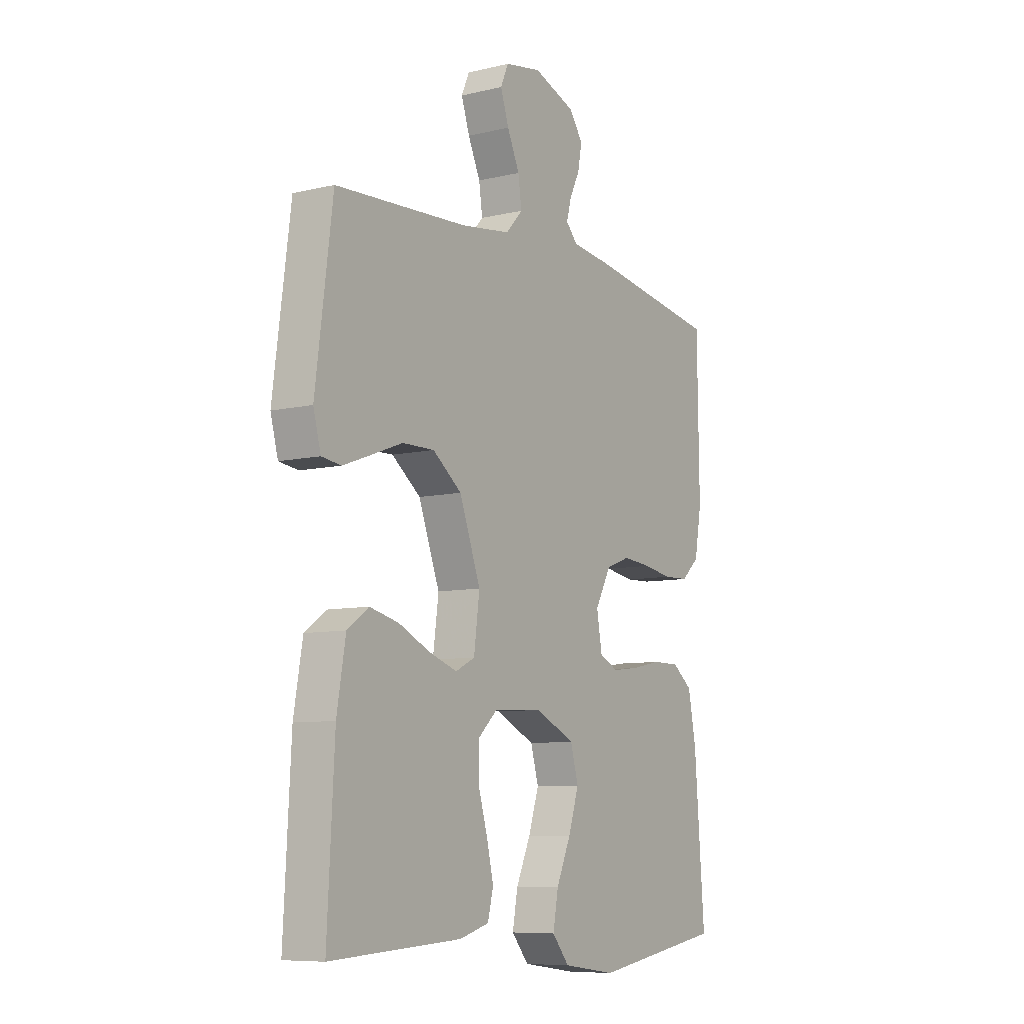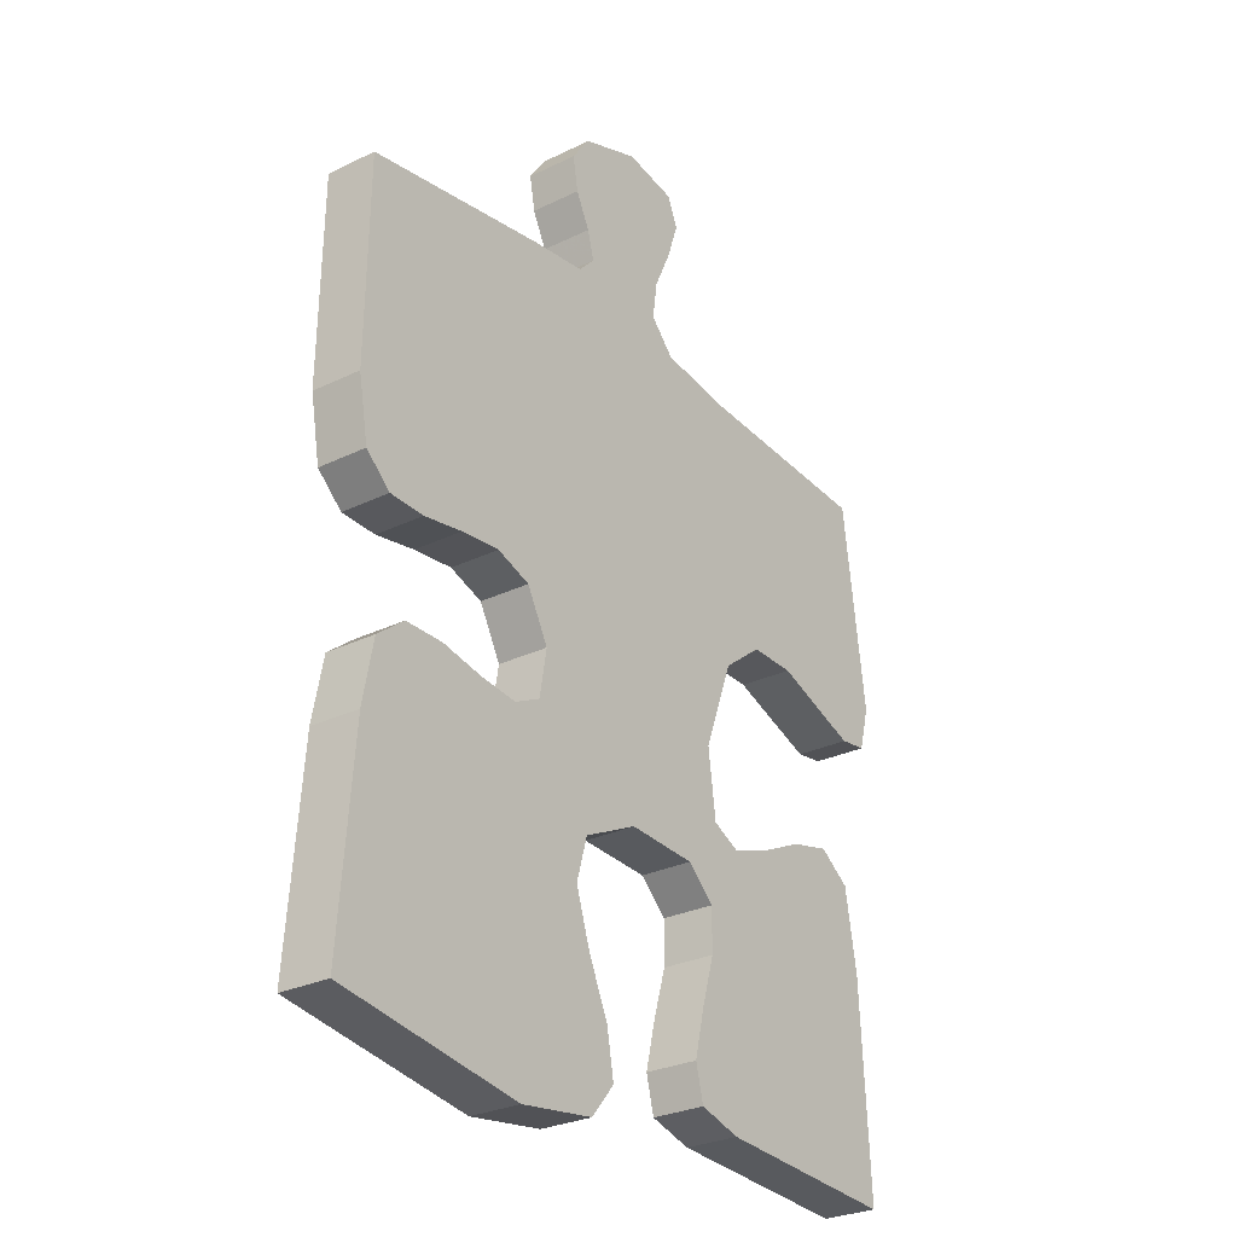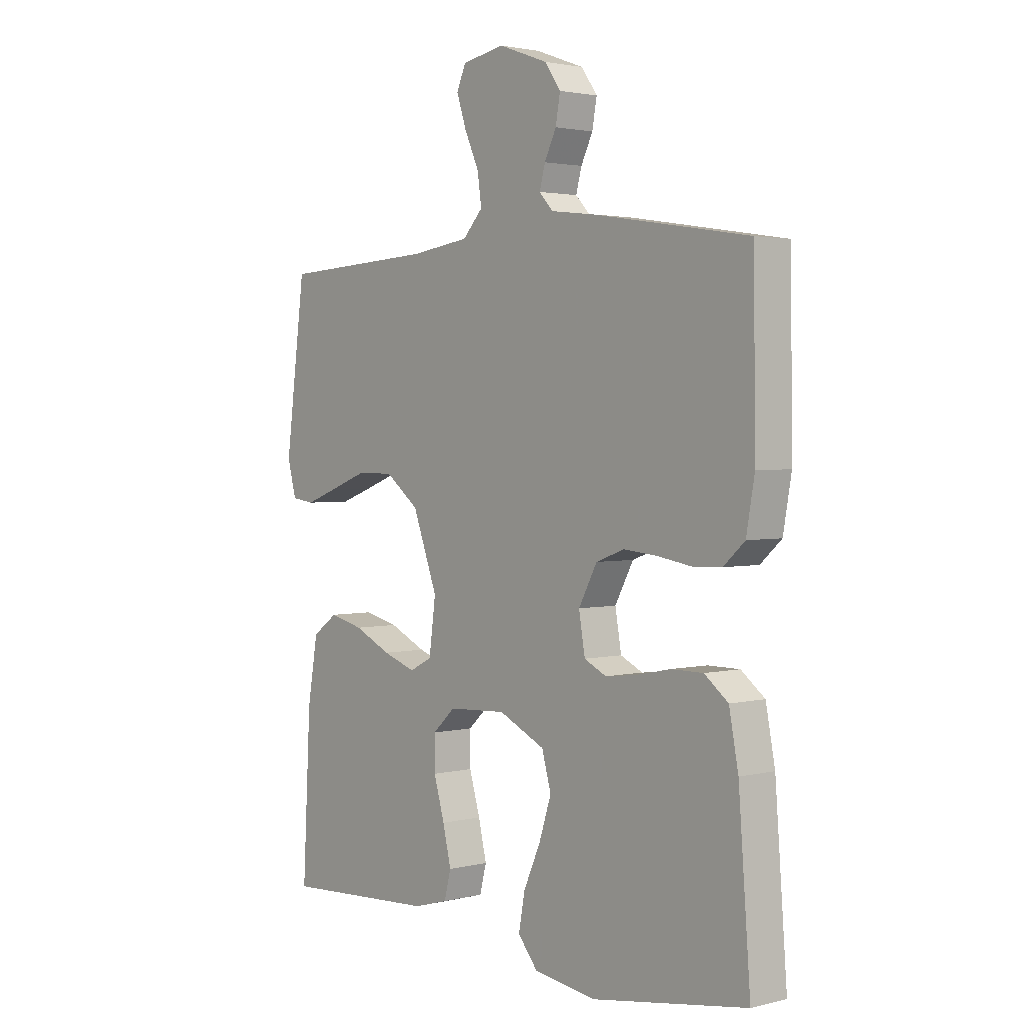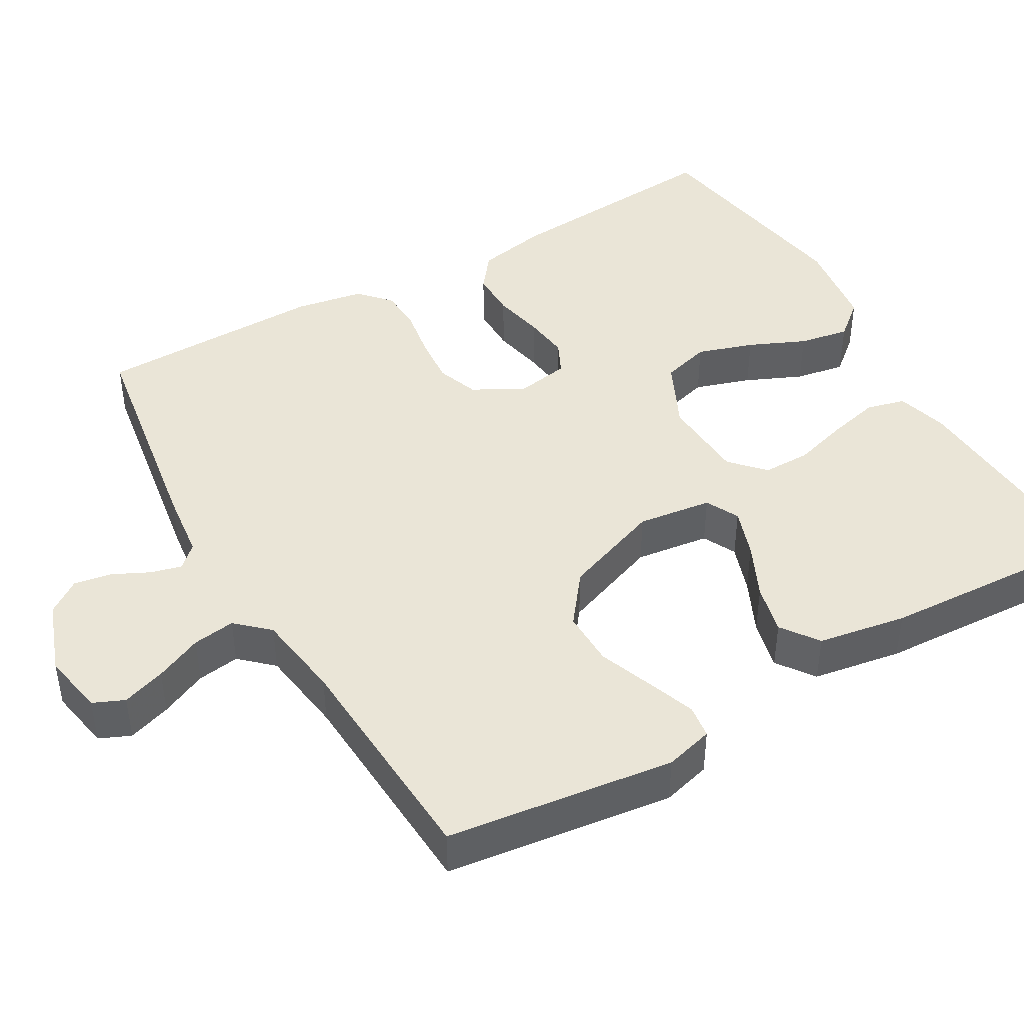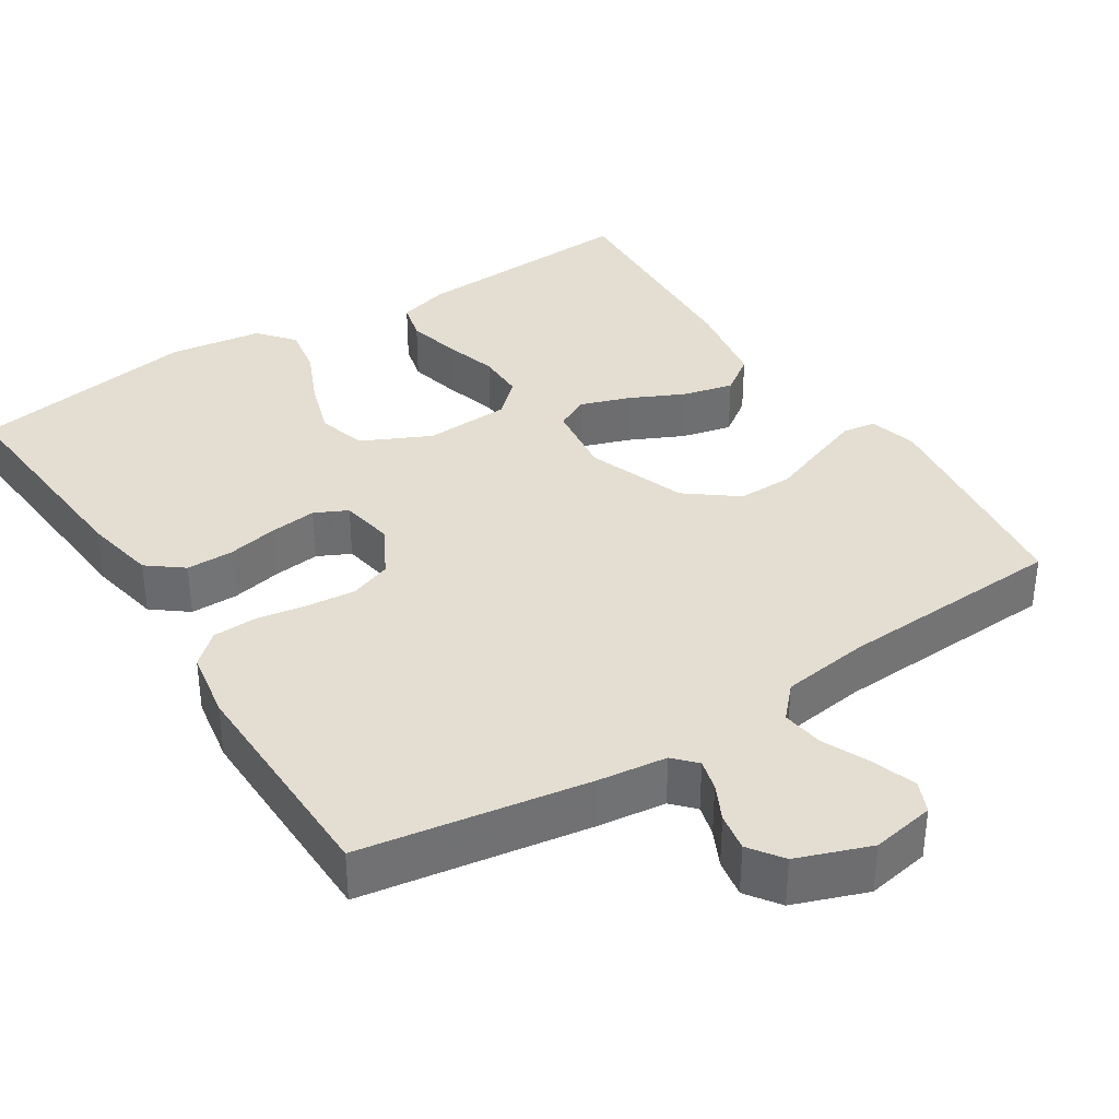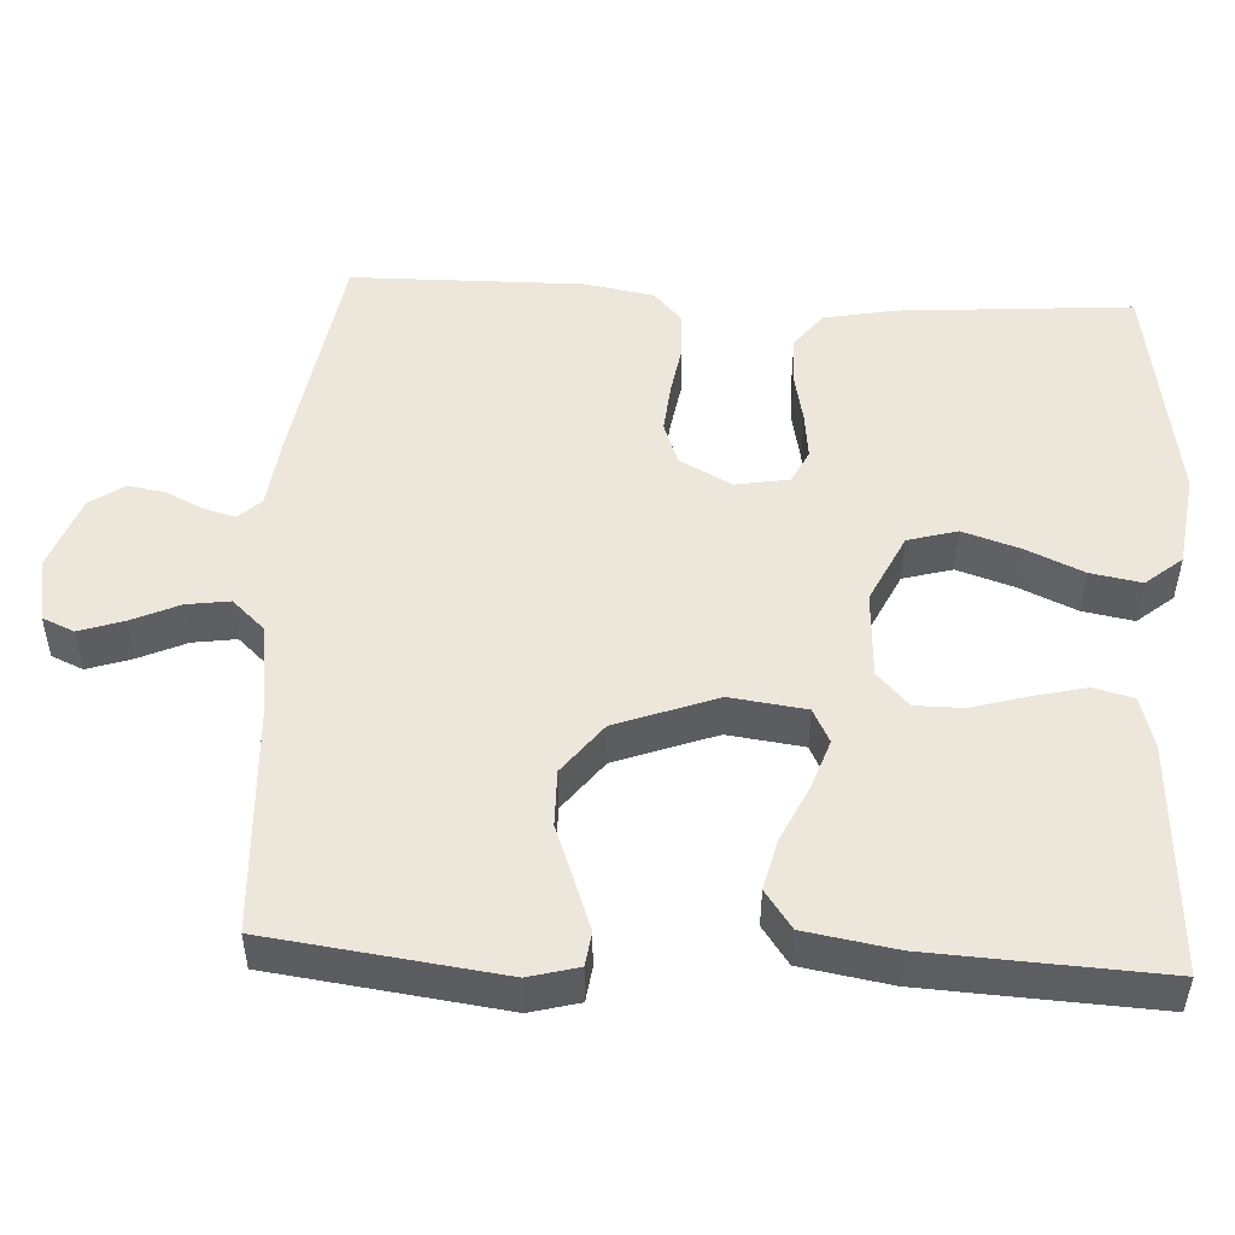
<metadata>
{"format":"obj","ext":"obj","renderer":"f3d","projection":"perspective","resolution":1024,"background":"white","views":[{"elev":-8.3,"azim":122.9,"up":"+Z"},{"elev":-28.1,"azim":-53.6,"up":"+Z"},{"elev":2.4,"azim":-130.6,"up":"+Z"},{"elev":44.0,"azim":59.9,"up":"+Y"},{"elev":36.3,"azim":-32.7,"up":"+Y"},{"elev":50.4,"azim":93.1,"up":"+Y"}]}
</metadata>
<code>
v 0.5 0.07 -0.5
v 0.2 0.07 -0.483
v 0.133 0.07 -0.464
v 0.12 0.07 -0.413
v 0.136 0.07 -0.345
v 0.157 0.07 -0.273
v 0.157 0.07 -0.21
v 0.113 0.07 -0.169
v 0 0.07 -0.163
v -0.09 0.07 -0.206
v -0.108 0.07 -0.27
v -0.084 0.07 -0.344
v -0.051 0.07 -0.418
v -0.039 0.07 -0.484
v -0.078 0.07 -0.531
v -0.2 0.07 -0.548
v -0.5 0.07 -0.5
v -0.477 0.07 -0.2
v -0.459 0.07 -0.106
v -0.413 0.07 -0.07
v -0.351 0.07 -0.07
v -0.283 0.07 -0.084
v -0.223 0.07 -0.091
v -0.18 0.07 -0.07
v -0.168 0.07 0
v -0.204 0.07 0.067
v -0.259 0.07 0.087
v -0.324 0.07 0.081
v -0.39 0.07 0.07
v -0.447 0.07 0.072
v -0.488 0.07 0.109
v -0.504 0.07 0.2
v -0.5 0.07 0.5
v -0.2 0.07 0.548
v -0.111 0.07 0.559
v -0.084 0.07 0.588
v -0.095 0.07 0.629
v -0.118 0.07 0.676
v -0.127 0.07 0.726
v -0.096 0.07 0.77
v 0 0.07 0.805
v 0.083 0.07 0.79
v 0.101 0.07 0.749
v 0.082 0.07 0.692
v 0.054 0.07 0.63
v 0.046 0.07 0.574
v 0.085 0.07 0.532
v 0.2 0.07 0.516
v 0.5 0.07 0.5
v 0.539 0.07 0.2
v 0.522 0.07 0.136
v 0.478 0.07 0.13
v 0.415 0.07 0.153
v 0.343 0.07 0.18
v 0.27 0.07 0.181
v 0.204 0.07 0.13
v 0.156 0.07 0
v 0.169 0.07 -0.098
v 0.213 0.07 -0.12
v 0.277 0.07 -0.098
v 0.349 0.07 -0.064
v 0.415 0.07 -0.048
v 0.464 0.07 -0.083
v 0.484 0.07 -0.2
v 0.5 0 -0.5
v 0.2 0 -0.483
v 0.133 0 -0.464
v 0.12 0 -0.413
v 0.136 0 -0.345
v 0.157 0 -0.273
v 0.157 0 -0.21
v 0.113 0 -0.169
v 0 0 -0.163
v -0.09 0 -0.206
v -0.108 0 -0.27
v -0.084 0 -0.344
v -0.051 0 -0.418
v -0.039 0 -0.484
v -0.078 0 -0.531
v -0.2 0 -0.548
v -0.5 0 -0.5
v -0.477 0 -0.2
v -0.459 0 -0.106
v -0.413 0 -0.07
v -0.351 0 -0.07
v -0.283 0 -0.084
v -0.223 0 -0.091
v -0.18 0 -0.07
v -0.168 0 0
v -0.204 0 0.067
v -0.259 0 0.087
v -0.324 0 0.081
v -0.39 0 0.07
v -0.447 0 0.072
v -0.488 0 0.109
v -0.504 0 0.2
v -0.5 0 0.5
v -0.2 0 0.548
v -0.111 0 0.559
v -0.084 0 0.588
v -0.095 0 0.629
v -0.118 0 0.676
v -0.127 0 0.726
v -0.096 0 0.77
v 0 0 0.805
v 0.083 0 0.79
v 0.101 0 0.749
v 0.082 0 0.692
v 0.054 0 0.63
v 0.046 0 0.574
v 0.085 0 0.532
v 0.2 0 0.516
v 0.5 0 0.5
v 0.539 0 0.2
v 0.522 0 0.136
v 0.478 0 0.13
v 0.415 0 0.153
v 0.343 0 0.18
v 0.27 0 0.181
v 0.204 0 0.13
v 0.156 0 0
v 0.169 0 -0.098
v 0.213 0 -0.12
v 0.277 0 -0.098
v 0.349 0 -0.064
v 0.415 0 -0.048
v 0.464 0 -0.083
v 0.484 0 -0.2
f 4 5 6
f 3 4 6
f 2 3 6
f 1 2 6
f 64 1 6
f 63 64 6
f 62 63 6
f 61 62 6
f 60 61 6
f 59 60 6 7
f 58 59 7 8
f 57 58 8 9
f 56 57 9 10
f 52 53 54
f 51 52 54
f 50 51 54
f 49 50 54
f 48 49 54
f 47 48 54 55
f 46 47 55 56
f 43 44 45
f 42 43 45
f 41 42 45
f 40 41 45
f 39 40 45
f 38 39 45
f 37 38 45
f 36 37 45 46
f 46 56 10
f 36 46 10
f 35 36 10
f 33 34 35
f 32 33 35
f 31 32 35
f 30 31 35
f 29 30 35
f 28 29 35
f 20 21 22
f 19 20 22
f 18 19 22
f 17 18 22
f 16 17 22
f 15 16 22
f 14 15 22
f 13 14 22
f 12 13 22
f 11 12 22 23
f 10 11 23 24
f 27 28 35
f 26 27 35
f 25 26 35
f 25 35 10
f 10 24 25
f 70 69 68
f 70 68 67
f 70 67 66
f 70 66 65
f 70 65 128
f 70 128 127
f 70 127 126
f 70 126 125
f 70 125 124
f 71 70 124 123
f 72 71 123 122
f 73 72 122 121
f 74 73 121 120
f 118 117 116
f 118 116 115
f 118 115 114
f 118 114 113
f 118 113 112
f 119 118 112 111
f 120 119 111 110
f 109 108 107
f 109 107 106
f 109 106 105
f 109 105 104
f 109 104 103
f 109 103 102
f 109 102 101
f 110 109 101 100
f 74 120 110
f 74 110 100
f 74 100 99
f 99 98 97
f 99 97 96
f 99 96 95
f 99 95 94
f 99 94 93
f 99 93 92
f 86 85 84
f 86 84 83
f 86 83 82
f 86 82 81
f 86 81 80
f 86 80 79
f 86 79 78
f 86 78 77
f 86 77 76
f 87 86 76 75
f 88 87 75 74
f 99 92 91
f 99 91 90
f 99 90 89
f 74 99 89
f 89 88 74
f 1 65 66 2
f 2 66 67 3
f 3 67 68 4
f 4 68 69 5
f 5 69 70 6
f 6 70 71 7
f 7 71 72 8
f 8 72 73 9
f 9 73 74 10
f 10 74 75 11
f 11 75 76 12
f 12 76 77 13
f 13 77 78 14
f 14 78 79 15
f 15 79 80 16
f 16 80 81 17
f 17 81 82 18
f 18 82 83 19
f 19 83 84 20
f 20 84 85 21
f 21 85 86 22
f 22 86 87 23
f 23 87 88 24
f 24 88 89 25
f 25 89 90 26
f 26 90 91 27
f 27 91 92 28
f 28 92 93 29
f 29 93 94 30
f 30 94 95 31
f 31 95 96 32
f 32 96 97 33
f 33 97 98 34
f 34 98 99 35
f 35 99 100 36
f 36 100 101 37
f 37 101 102 38
f 38 102 103 39
f 39 103 104 40
f 40 104 105 41
f 41 105 106 42
f 42 106 107 43
f 43 107 108 44
f 44 108 109 45
f 45 109 110 46
f 46 110 111 47
f 47 111 112 48
f 48 112 113 49
f 49 113 114 50
f 50 114 115 51
f 51 115 116 52
f 52 116 117 53
f 53 117 118 54
f 54 118 119 55
f 55 119 120 56
f 56 120 121 57
f 57 121 122 58
f 58 122 123 59
f 59 123 124 60
f 60 124 125 61
f 61 125 126 62
f 62 126 127 63
f 63 127 128 64
f 64 128 65 1

</code>
